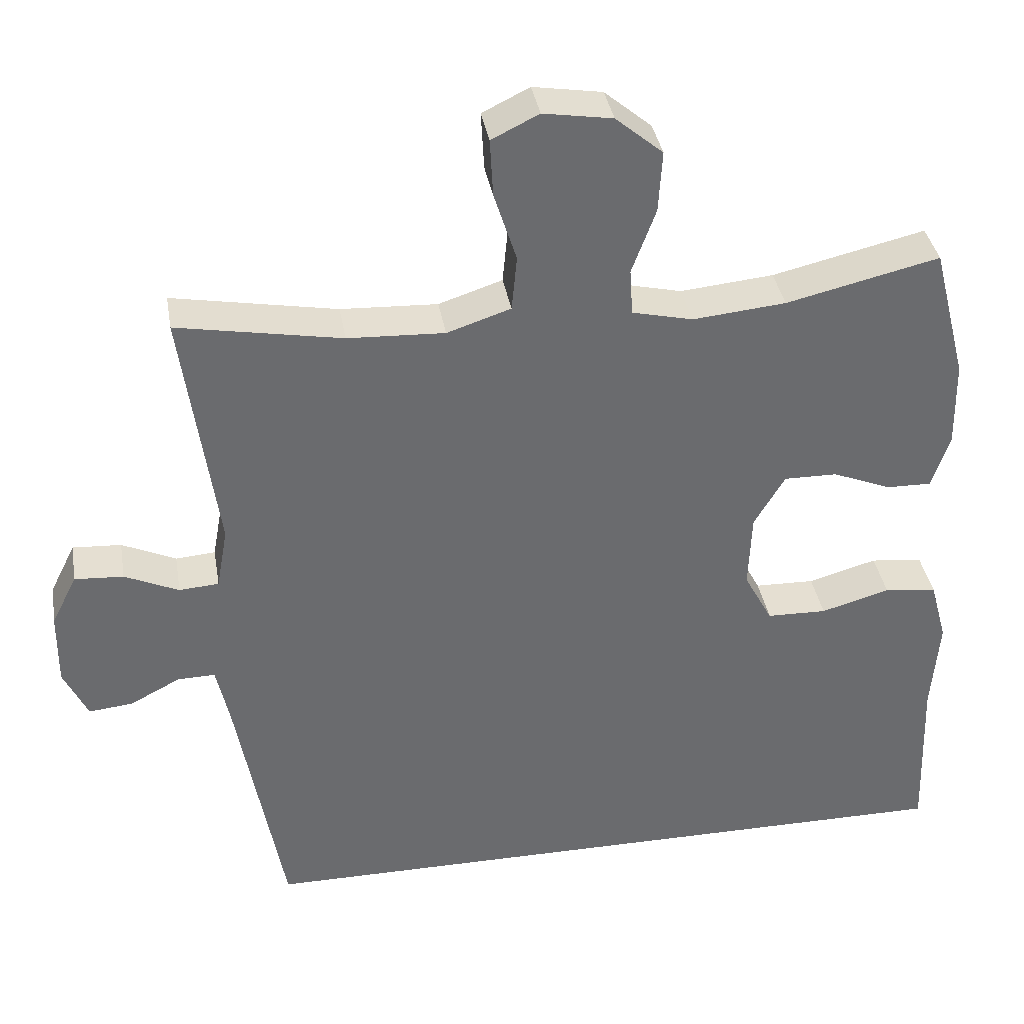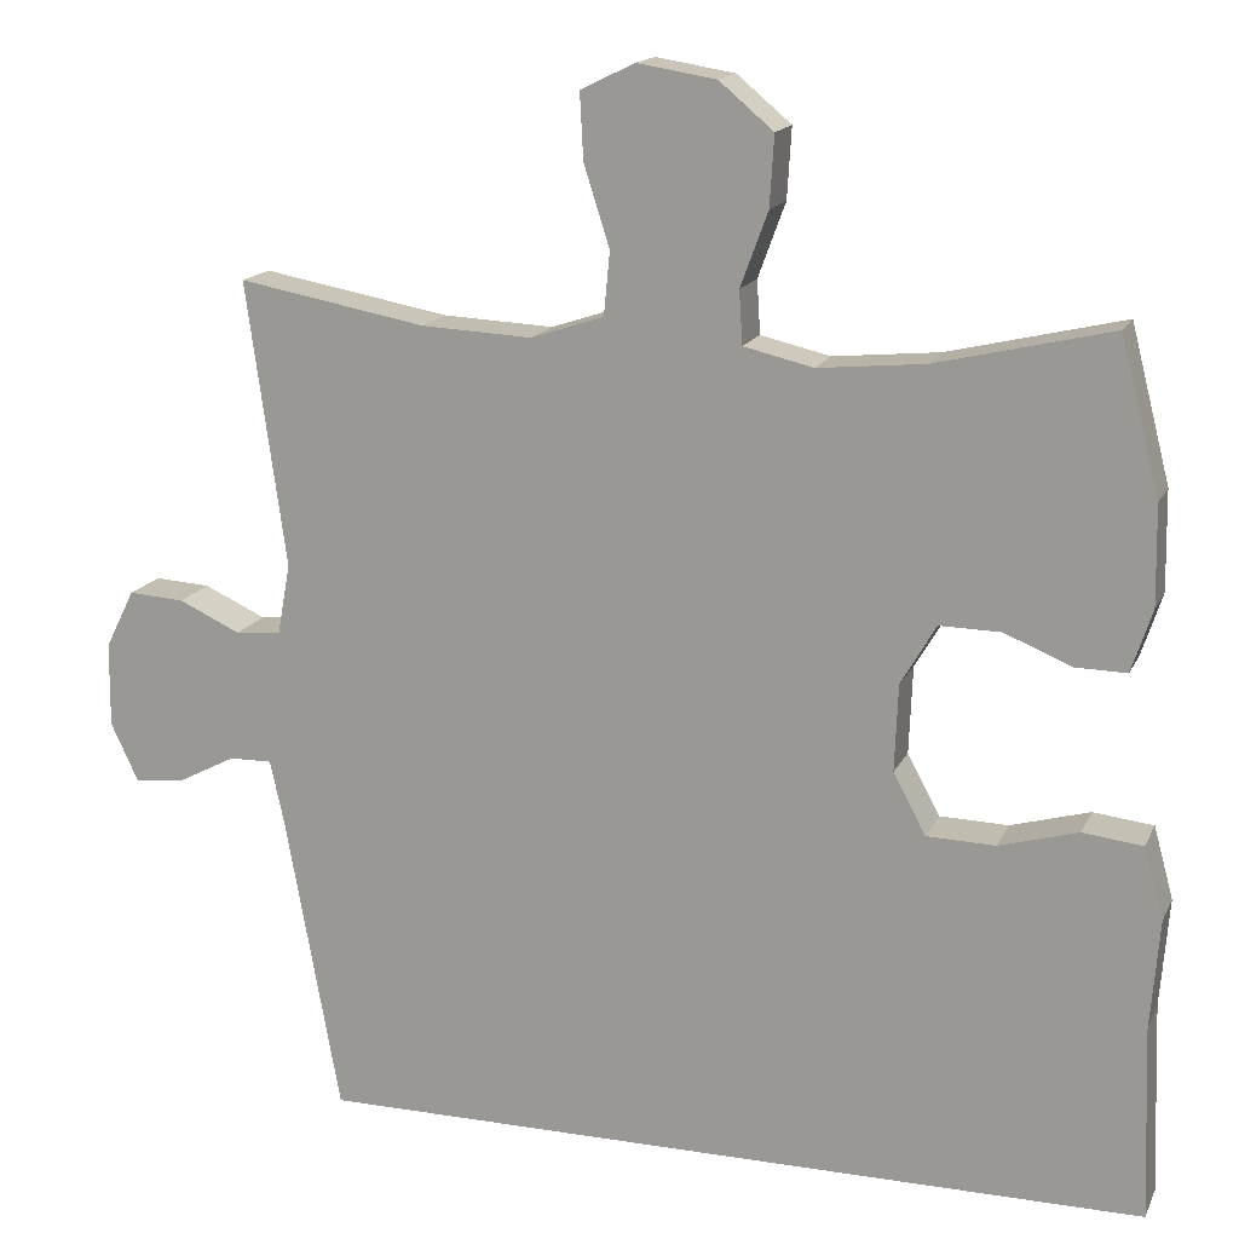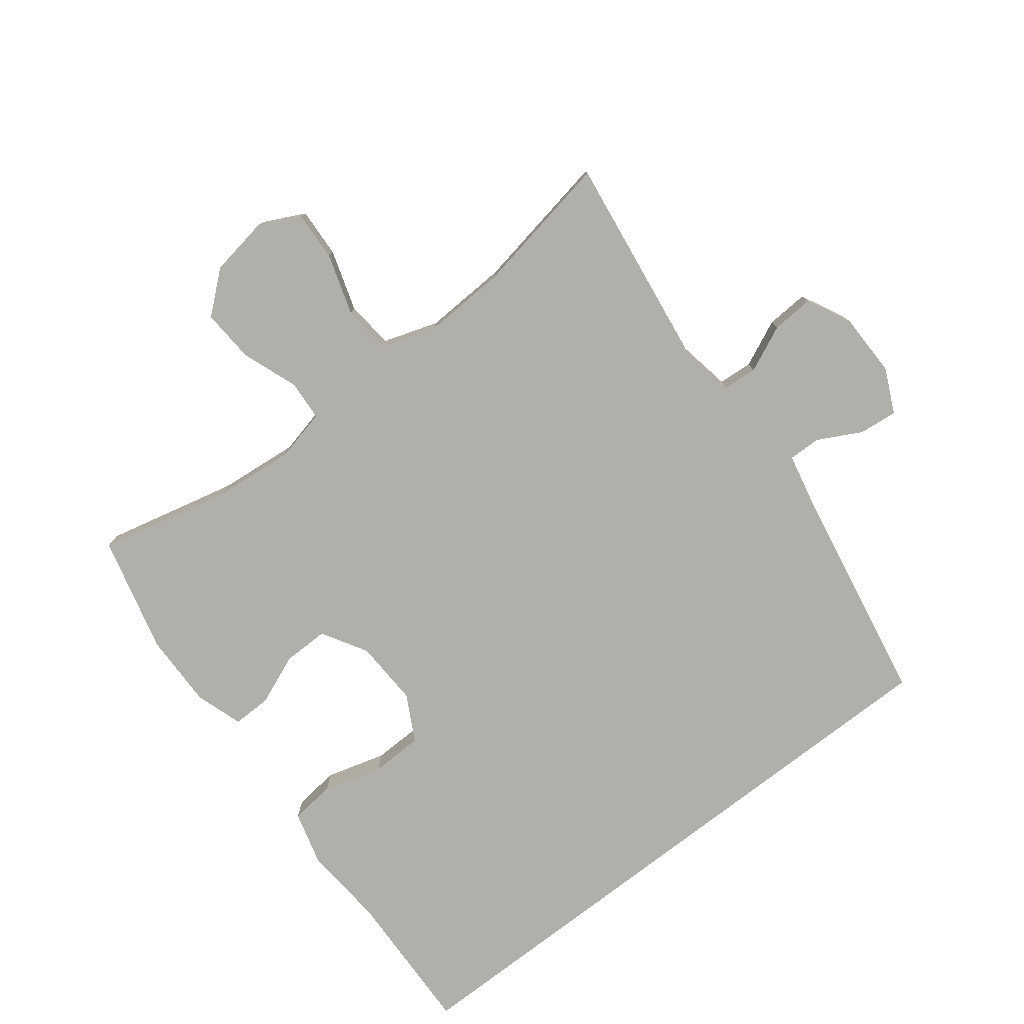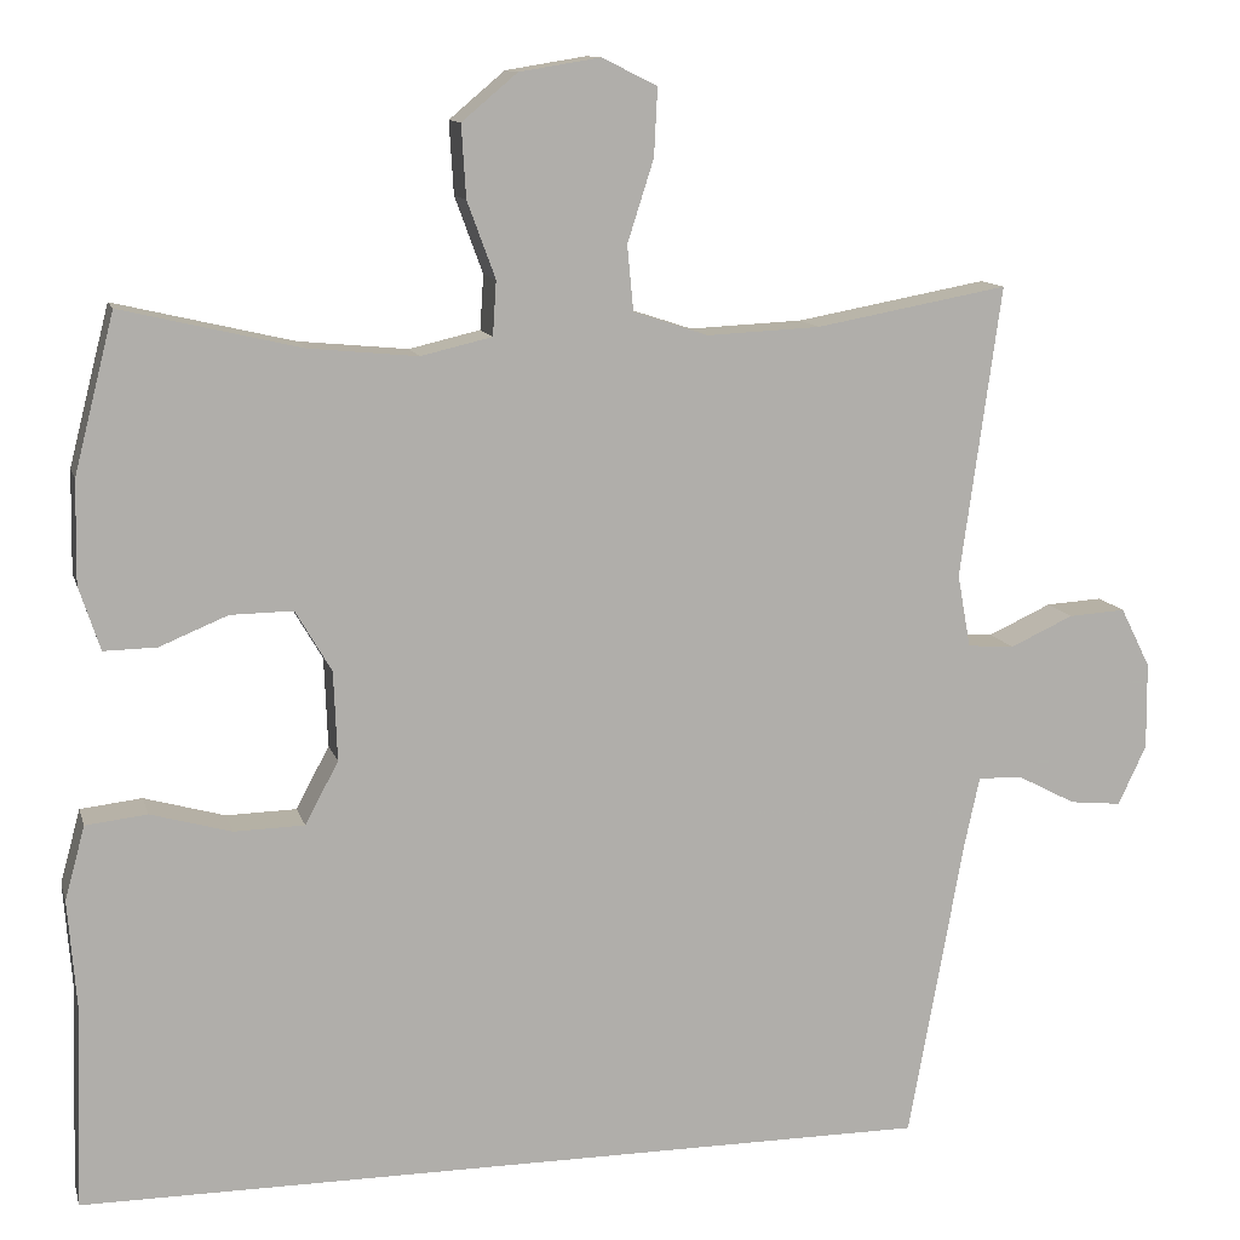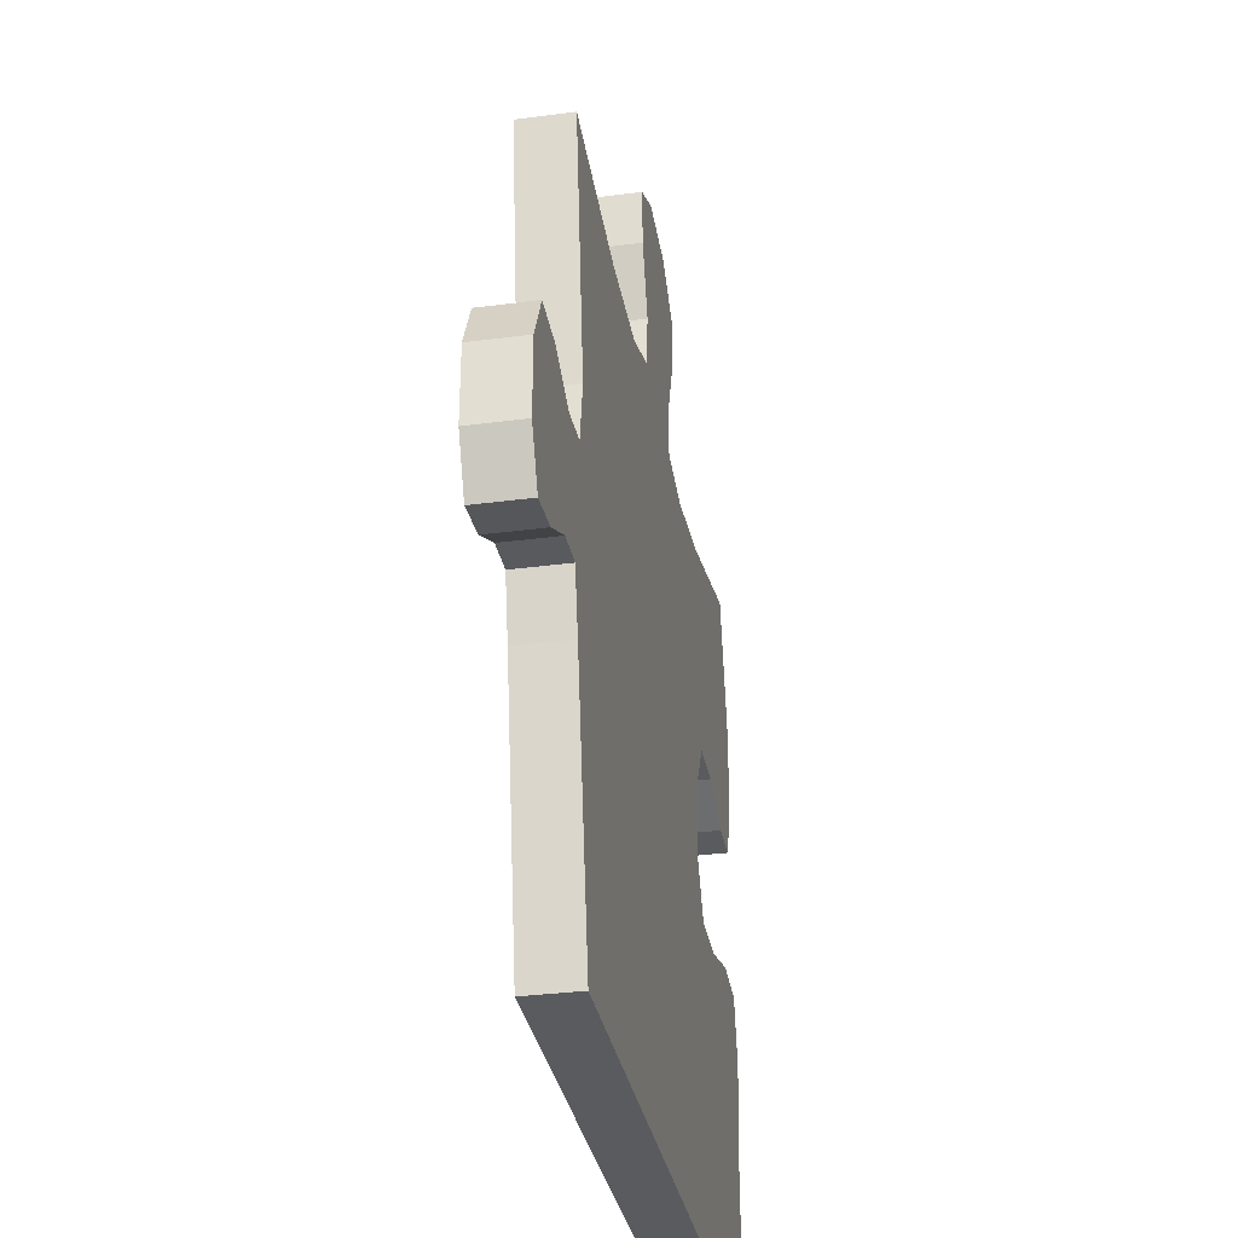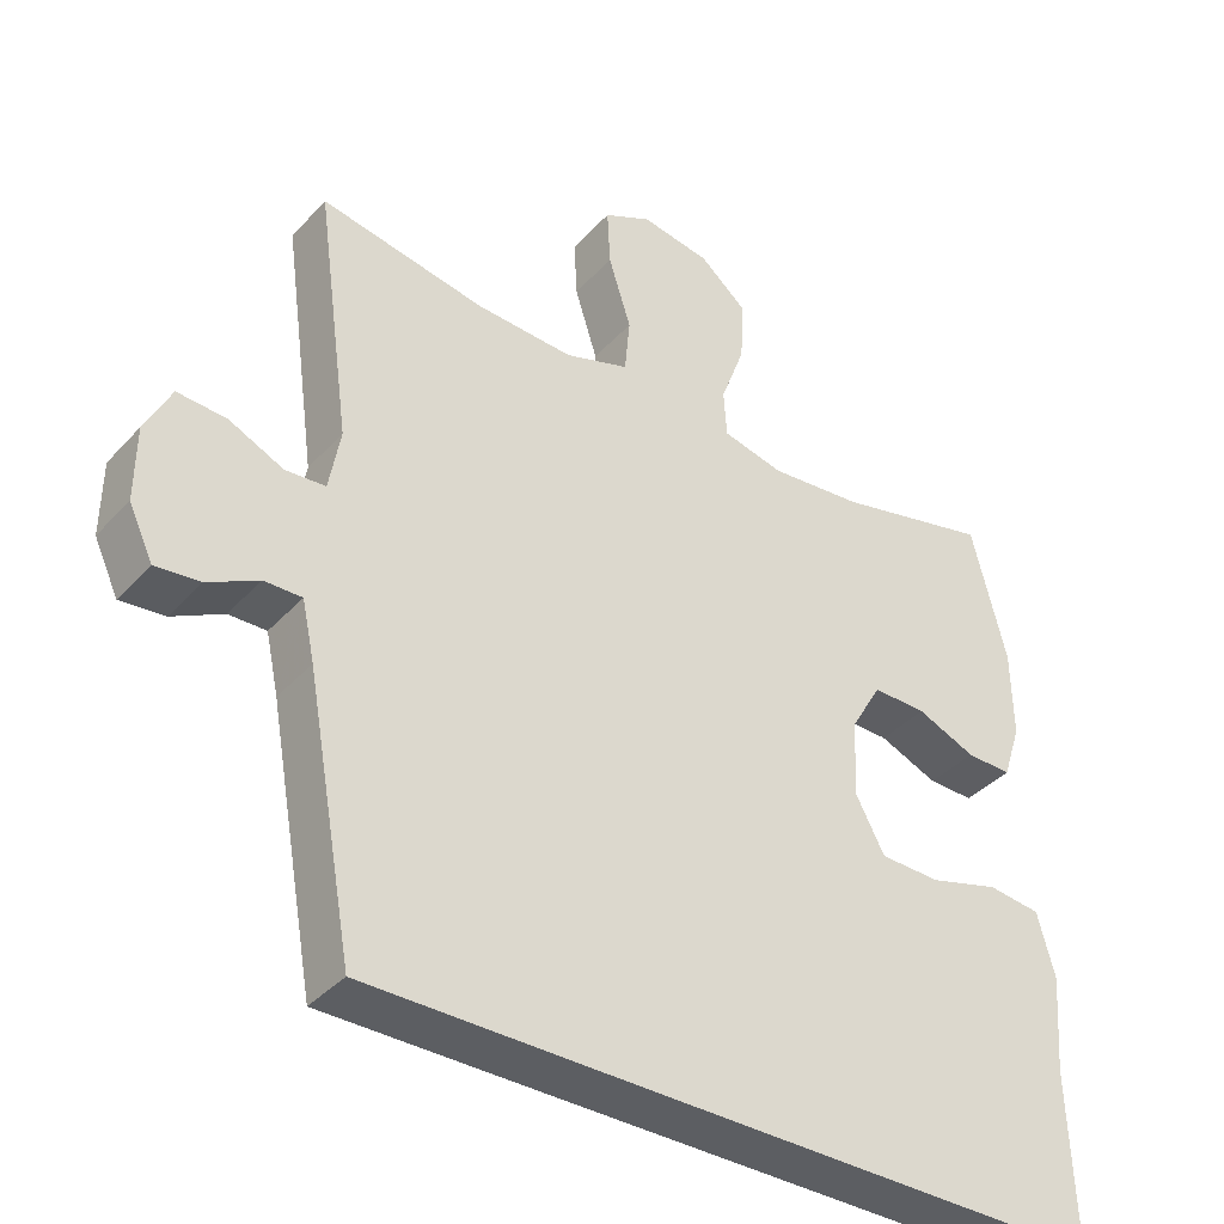
<metadata>
{"format":"obj","ext":"obj","renderer":"f3d","projection":"perspective","resolution":1024,"background":"white","views":[{"elev":37.1,"azim":170.4,"up":"+Z"},{"elev":15.8,"azim":-161.6,"up":"+Z"},{"elev":-78.0,"azim":37.7,"up":"+Y"},{"elev":11.7,"azim":-14.0,"up":"+Z"},{"elev":-32.4,"azim":100.5,"up":"+Z"},{"elev":-38.1,"azim":143.0,"up":"+Z"}]}
</metadata>
<code>
v -0.5 0.07 0.5
v -0.296 0.07 0.452
v -0.172 0.07 0.44
v -0.091 0.07 0.459
v -0.087 0.07 0.521
v -0.119 0.07 0.608
v -0.124 0.07 0.69
v -0.061 0.07 0.743
v 0.031 0.07 0.758
v 0.094 0.07 0.727
v 0.09 0.07 0.65
v 0.06 0.07 0.556
v 0.067 0.07 0.482
v 0.152 0.07 0.454
v 0.281 0.07 0.46
v 0.5 0.07 0.5
v 0.454 0.07 0.168
v 0.469 0.07 0.085
v 0.522 0.07 0.081
v 0.594 0.07 0.114
v 0.659 0.07 0.118
v 0.693 0.07 0.05
v 0.694 0.07 -0.049
v 0.662 0.07 -0.117
v 0.603 0.07 -0.111
v 0.536 0.07 -0.076
v 0.486 0.07 -0.075
v 0.469 0.07 -0.153
v 0.406 0.07 -0.5
v -0.571 0.07 -0.5
v -0.563 0.07 -0.274
v -0.573 0.07 -0.146
v -0.55 0.07 -0.062
v -0.48 0.07 -0.054
v -0.388 0.07 -0.08
v -0.308 0.07 -0.078
v -0.27 0.07 -0.007
v -0.274 0.07 0.095
v -0.315 0.07 0.165
v -0.386 0.07 0.164
v -0.464 0.07 0.132
v -0.524 0.07 0.131
v -0.548 0.07 0.204
v -0.546 0.07 0.32
v -0.5 0 0.5
v -0.296 0 0.452
v -0.172 0 0.44
v -0.091 0 0.459
v -0.087 0 0.521
v -0.119 0 0.608
v -0.124 0 0.69
v -0.061 0 0.743
v 0.031 0 0.758
v 0.094 0 0.727
v 0.09 0 0.65
v 0.06 0 0.556
v 0.067 0 0.482
v 0.152 0 0.454
v 0.281 0 0.46
v 0.5 0 0.5
v 0.454 0 0.168
v 0.469 0 0.085
v 0.522 0 0.081
v 0.594 0 0.114
v 0.659 0 0.118
v 0.693 0 0.05
v 0.694 0 -0.049
v 0.662 0 -0.117
v 0.603 0 -0.111
v 0.536 0 -0.076
v 0.486 0 -0.075
v 0.469 0 -0.153
v 0.406 0 -0.5
v -0.571 0 -0.5
v -0.563 0 -0.274
v -0.573 0 -0.146
v -0.55 0 -0.062
v -0.48 0 -0.054
v -0.388 0 -0.08
v -0.308 0 -0.078
v -0.27 0 -0.007
v -0.274 0 0.095
v -0.315 0 0.165
v -0.386 0 0.164
v -0.464 0 0.132
v -0.524 0 0.131
v -0.548 0 0.204
v -0.546 0 0.32
f 44 1 2
f 43 44 2
f 42 43 2
f 41 42 2
f 40 41 2
f 39 40 2 3
f 38 39 3 4
f 37 38 4
f 33 34 35
f 32 33 35
f 31 32 35
f 31 35 36
f 30 31 36
f 29 30 36
f 28 29 36
f 27 28 36 37
f 24 25 26
f 23 24 26
f 22 23 26
f 21 22 26
f 20 21 26
f 19 20 26
f 26 27 37
f 19 26 37
f 18 19 37
f 15 16 17
f 17 18 37
f 15 17 37
f 14 15 37
f 10 11 12
f 9 10 12
f 8 9 12
f 7 8 12
f 6 7 12
f 5 6 12
f 4 5 12 13
f 4 13 14 37
f 46 45 88
f 46 88 87
f 46 87 86
f 46 86 85
f 46 85 84
f 47 46 84 83
f 48 47 83 82
f 48 82 81
f 79 78 77
f 79 77 76
f 79 76 75
f 80 79 75
f 80 75 74
f 80 74 73
f 80 73 72
f 81 80 72 71
f 70 69 68
f 70 68 67
f 70 67 66
f 70 66 65
f 70 65 64
f 70 64 63
f 81 71 70
f 81 70 63
f 81 63 62
f 61 60 59
f 81 62 61
f 81 61 59
f 81 59 58
f 56 55 54
f 56 54 53
f 56 53 52
f 56 52 51
f 56 51 50
f 56 50 49
f 57 56 49 48
f 81 58 57 48
f 1 45 46 2
f 2 46 47 3
f 3 47 48 4
f 4 48 49 5
f 5 49 50 6
f 6 50 51 7
f 7 51 52 8
f 8 52 53 9
f 9 53 54 10
f 10 54 55 11
f 11 55 56 12
f 12 56 57 13
f 13 57 58 14
f 14 58 59 15
f 15 59 60 16
f 16 60 61 17
f 17 61 62 18
f 18 62 63 19
f 19 63 64 20
f 20 64 65 21
f 21 65 66 22
f 22 66 67 23
f 23 67 68 24
f 24 68 69 25
f 25 69 70 26
f 26 70 71 27
f 27 71 72 28
f 28 72 73 29
f 29 73 74 30
f 30 74 75 31
f 31 75 76 32
f 32 76 77 33
f 33 77 78 34
f 34 78 79 35
f 35 79 80 36
f 36 80 81 37
f 37 81 82 38
f 38 82 83 39
f 39 83 84 40
f 40 84 85 41
f 41 85 86 42
f 42 86 87 43
f 43 87 88 44
f 44 88 45 1

</code>
